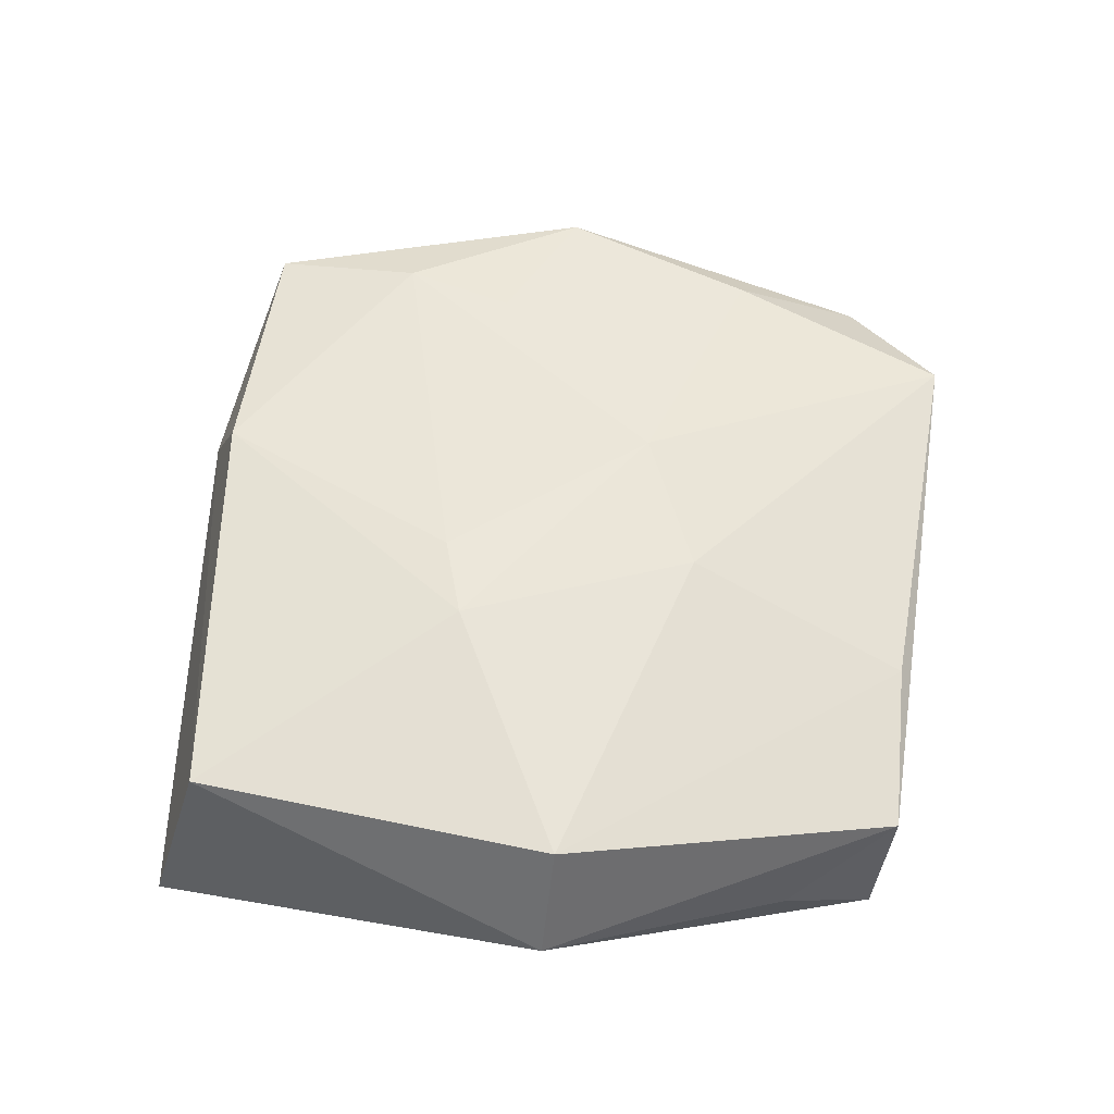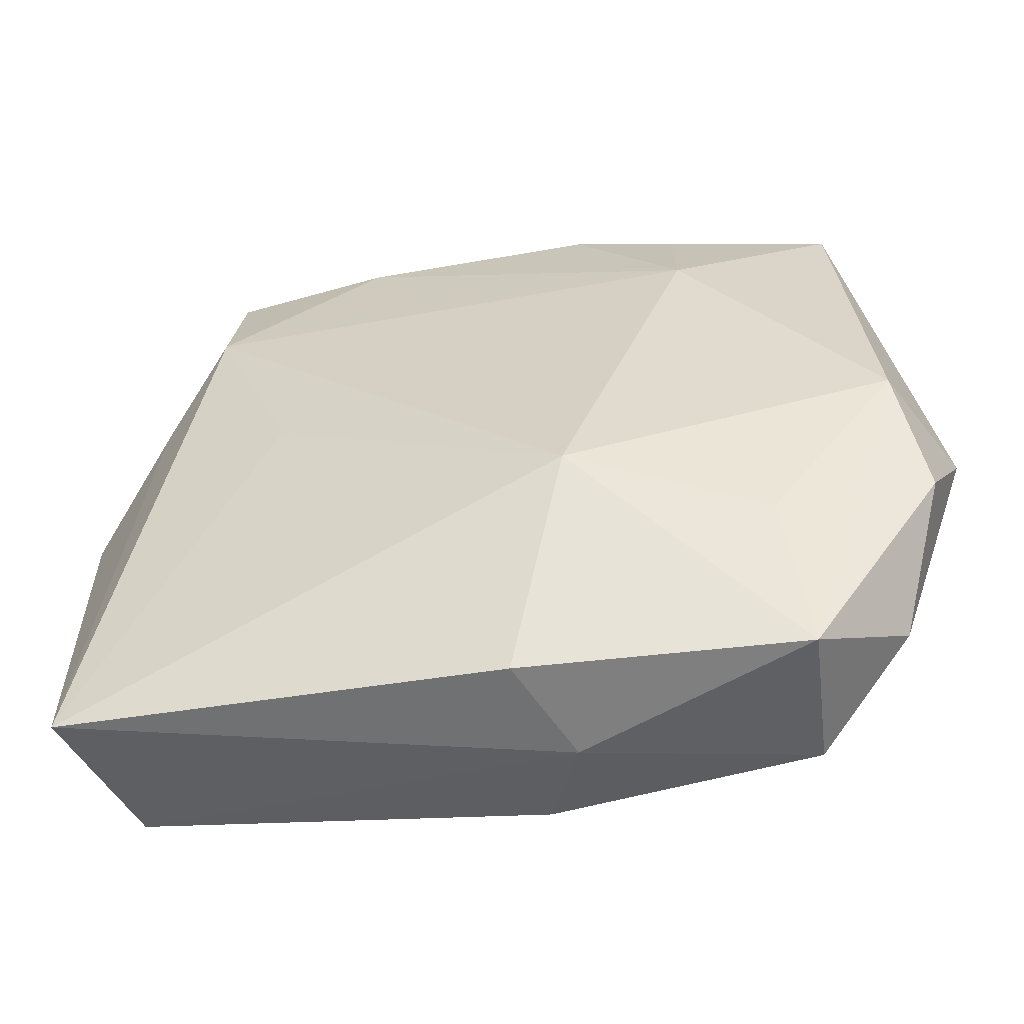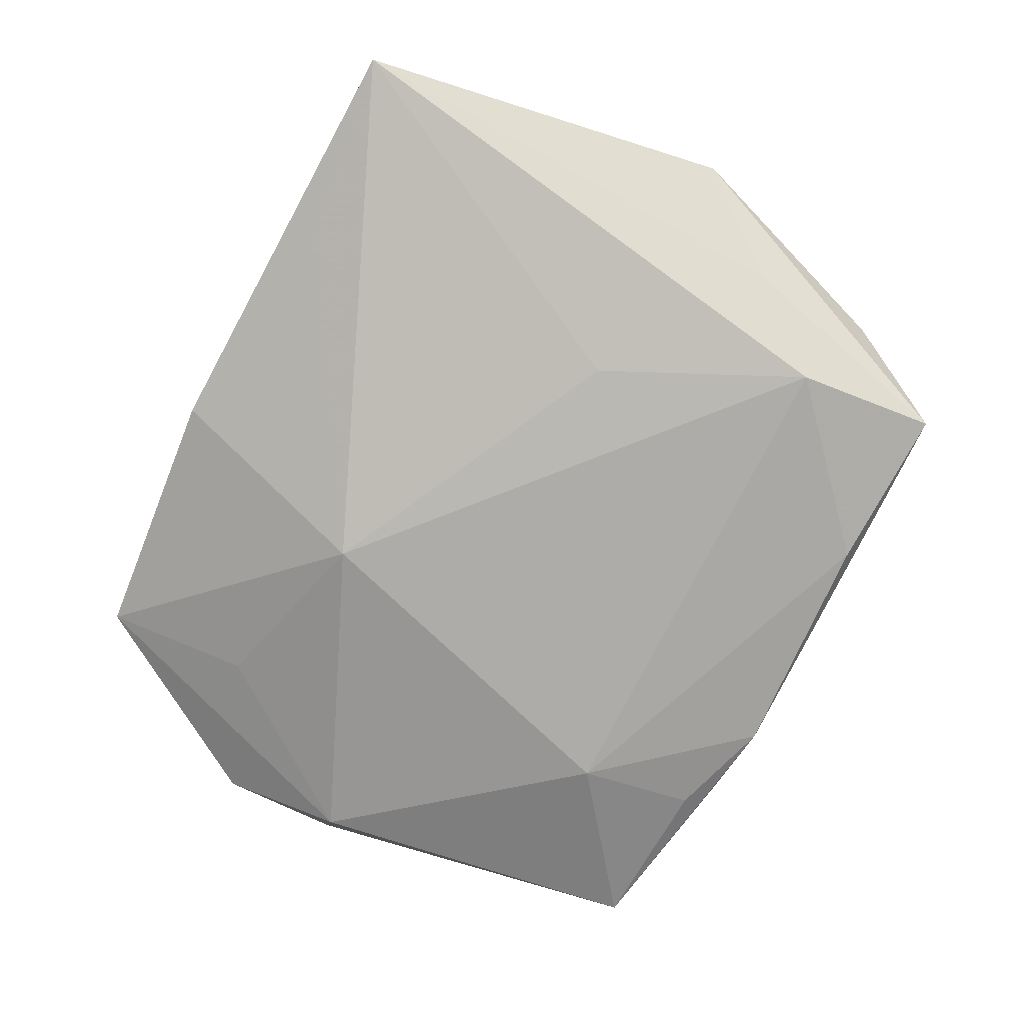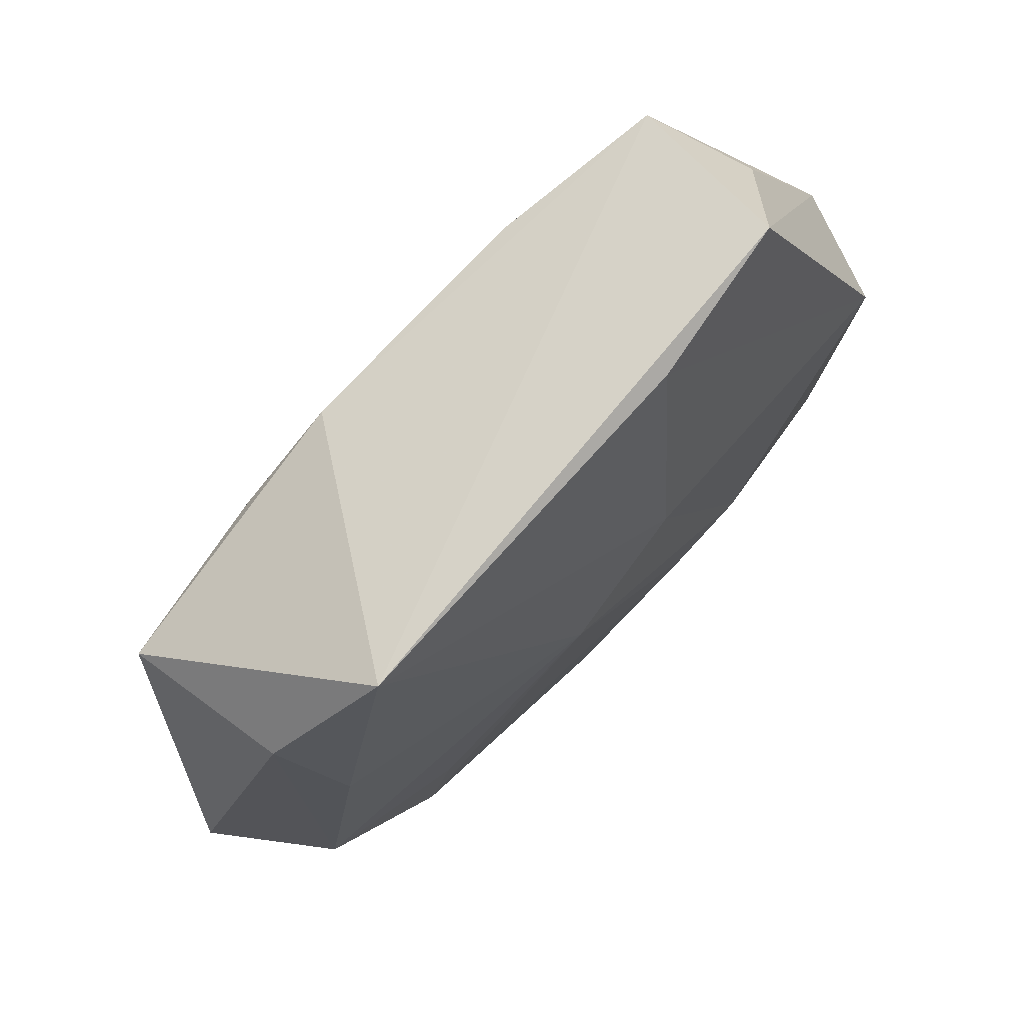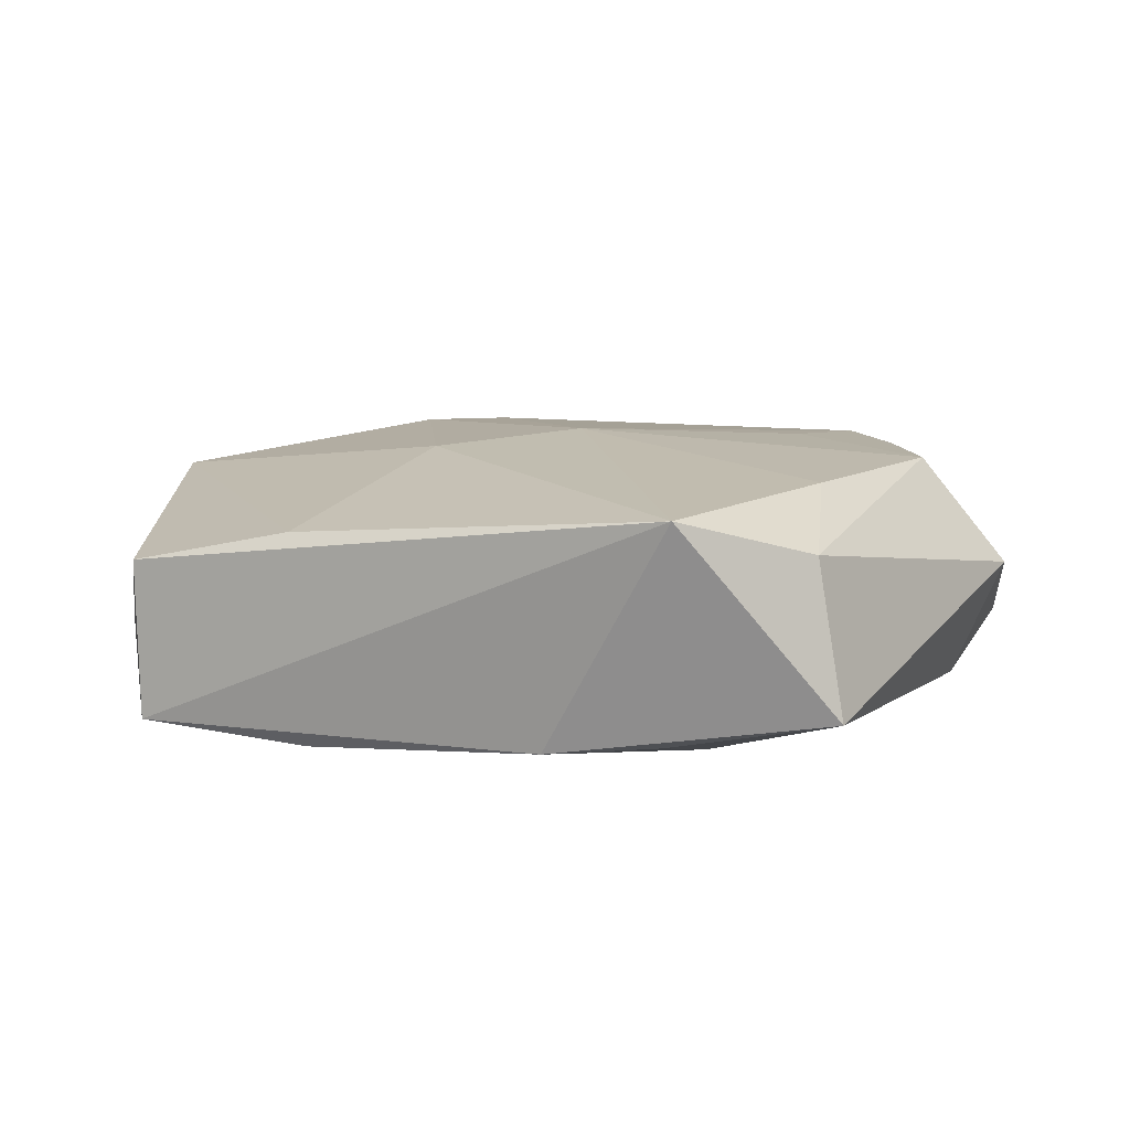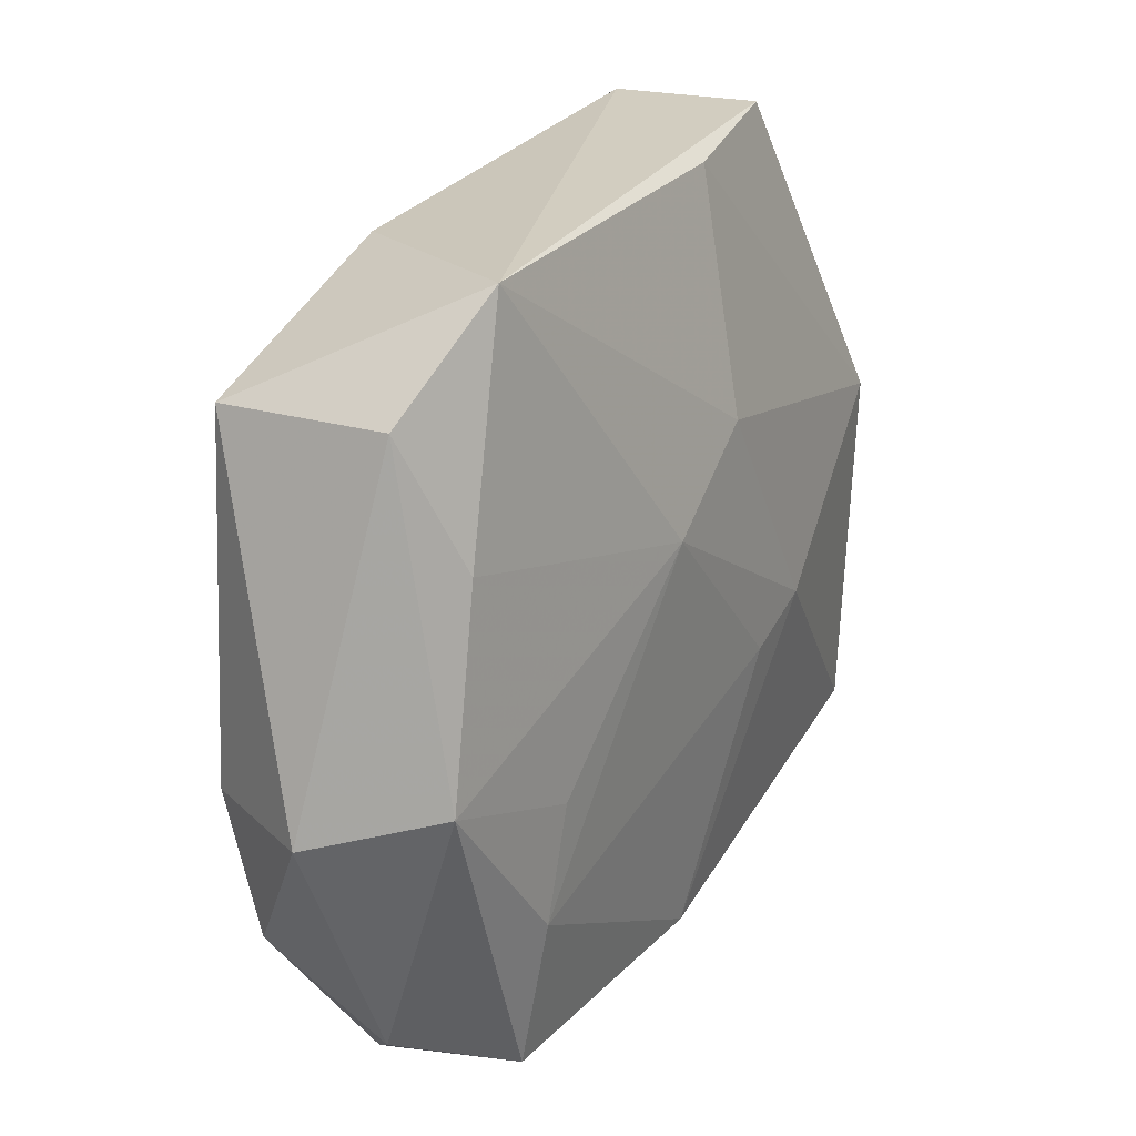
<metadata>
{"format":"obj","ext":"obj","renderer":"f3d","projection":"perspective","resolution":1024,"background":"white","views":[{"elev":53.9,"azim":99.3,"up":"+Z"},{"elev":-59.7,"azim":-167.1,"up":"+Y"},{"elev":-76.5,"azim":67.9,"up":"+Z"},{"elev":77.9,"azim":-44.3,"up":"+Y"},{"elev":6.4,"azim":-158.7,"up":"+Z"},{"elev":26.7,"azim":-58.5,"up":"+Y"}]}
</metadata>
<code>
v -0.02384 -0.032 -0.002554
v -0.02687 0.01295 0.00904
v -0.02943 0.02329 0.004465
v 0.0106 0.03084 0.005463
v 0.02907 0.02358 -0.002812
v 0.02398 0.01856 -0.01242
v -0.02074 0.03143 0.007394
v -0.009343 0.0283 -0.01098
v 0.01734 0.001102 -0.0113
v -0.02171 -0.01699 0.01157
v -0.0179 0.02489 -0.01054
v 0.006404 0.01257 0.01119
v -0.007067 -0.01407 -0.01197
v 0.02386 0.03184 0.002899
v -0.03803 -0.005106 0.001422
v 0.035 -0.02792 -0.004937
v 0.03223 -0.02417 0.008641
v -0.00463 -0.032 0.003518
v -0.0009049 -0.02878 0.01124
v -0.03155 0.02346 -0.008117
v 0.03401 0.005342 0.008704
v -0.001281 -0.032 -0.005099
v -0.01823 0.01483 -0.01242
v -0.004511 0.007172 0.01261
v -0.03128 -0.003325 0.01017
v -0.03525 -0.01558 -0.003886
v 0.02392 0.03094 -0.01
v 0.008786 -0.007882 0.01265
v -0.02262 -0.01932 -0.006906
v 0.01527 -0.005597 0.01247
v 0.03043 0.01225 -0.007179
v -0.03075 -0.02514 0.003326
v 0.01023 0.02897 -0.01162
v -0.03359 -0.00547 -0.008255
v 0.03753 0.004845 -0.001064
v -0.02262 -0.02944 0.009789
v 0.01781 -0.02719 -0.006036
v -0.01929 -0.007816 0.0117
f 35 17 16
f 24 7 2
f 12 7 24
f 21 17 35
f 14 27 7
f 14 21 35
f 9 16 13
f 16 9 6
f 6 9 13
f 3 2 7
f 24 2 25
f 25 3 15
f 2 3 25
f 17 21 30
f 30 19 17
f 30 12 24
f 30 21 12
f 7 12 4
f 4 14 7
f 12 21 4
f 21 14 4
f 35 27 5
f 5 14 35
f 27 14 5
f 35 16 31
f 16 6 31
f 31 27 35
f 31 6 27
f 27 6 33
f 36 19 10
f 10 25 36
f 32 1 36
f 32 25 15
f 36 25 32
f 22 1 13
f 18 19 36
f 36 1 18
f 1 22 18
f 18 22 16
f 18 16 17
f 17 19 18
f 13 1 29
f 29 34 13
f 1 34 29
f 15 3 20
f 20 34 15
f 20 3 7
f 7 27 8
f 27 33 8
f 8 20 7
f 11 20 8
f 24 25 38
f 38 10 24
f 25 10 38
f 19 30 28
f 28 10 19
f 28 30 24
f 24 10 28
f 26 34 1
f 1 32 26
f 15 34 26
f 26 32 15
f 13 16 37
f 37 22 13
f 16 22 37
f 23 33 6
f 23 8 33
f 23 6 13
f 11 8 23
f 13 34 23
f 23 20 11
f 34 20 23

</code>
